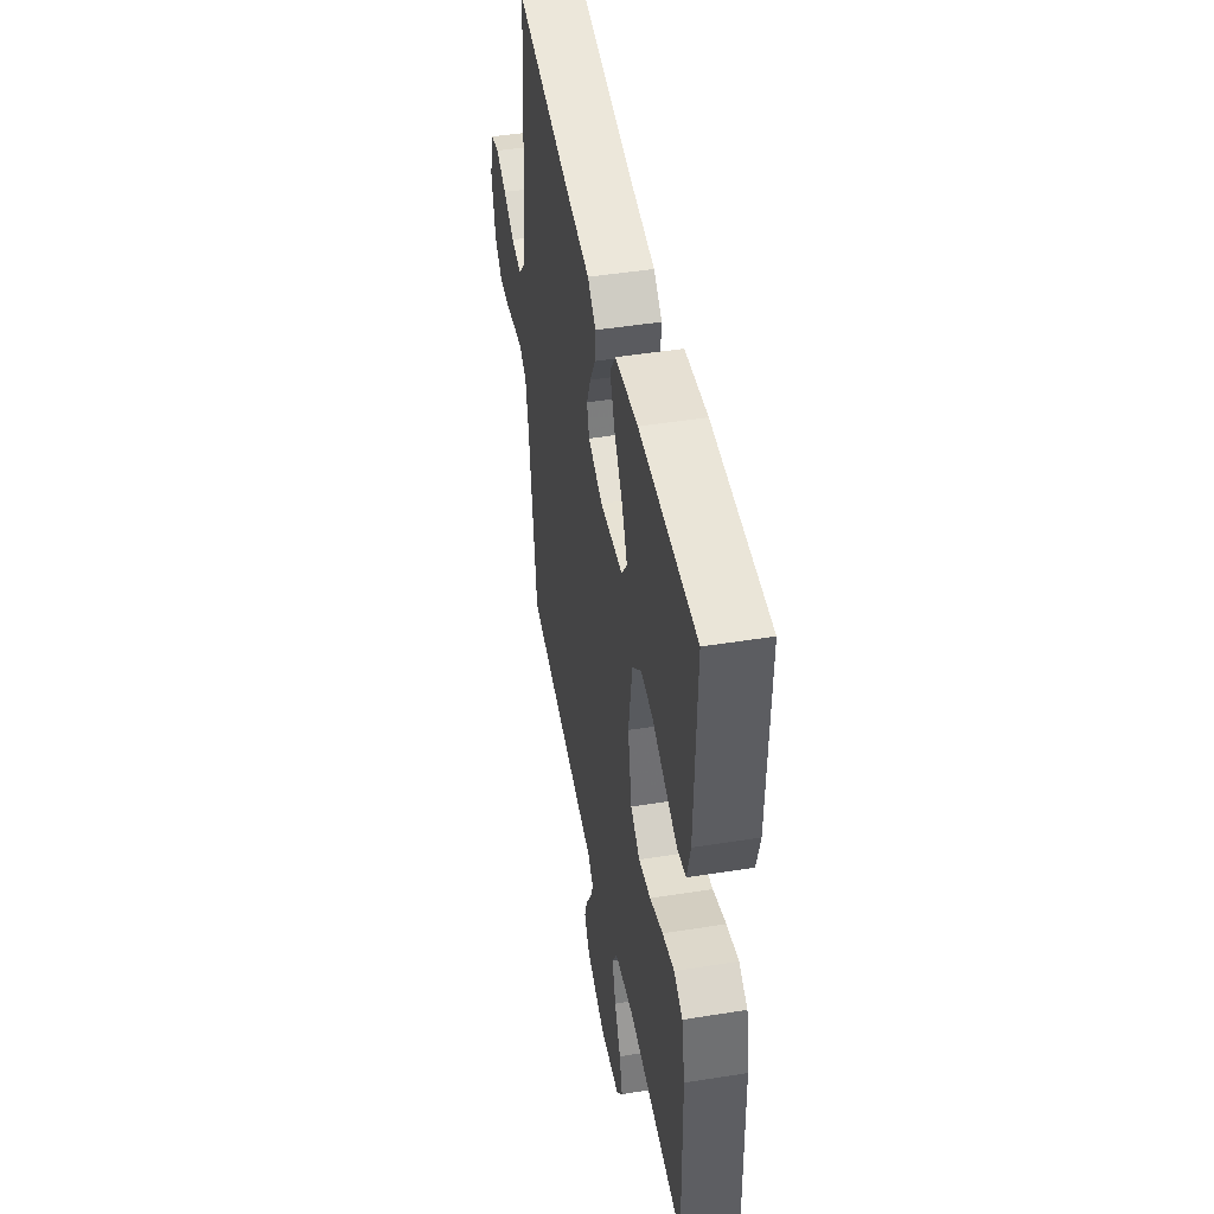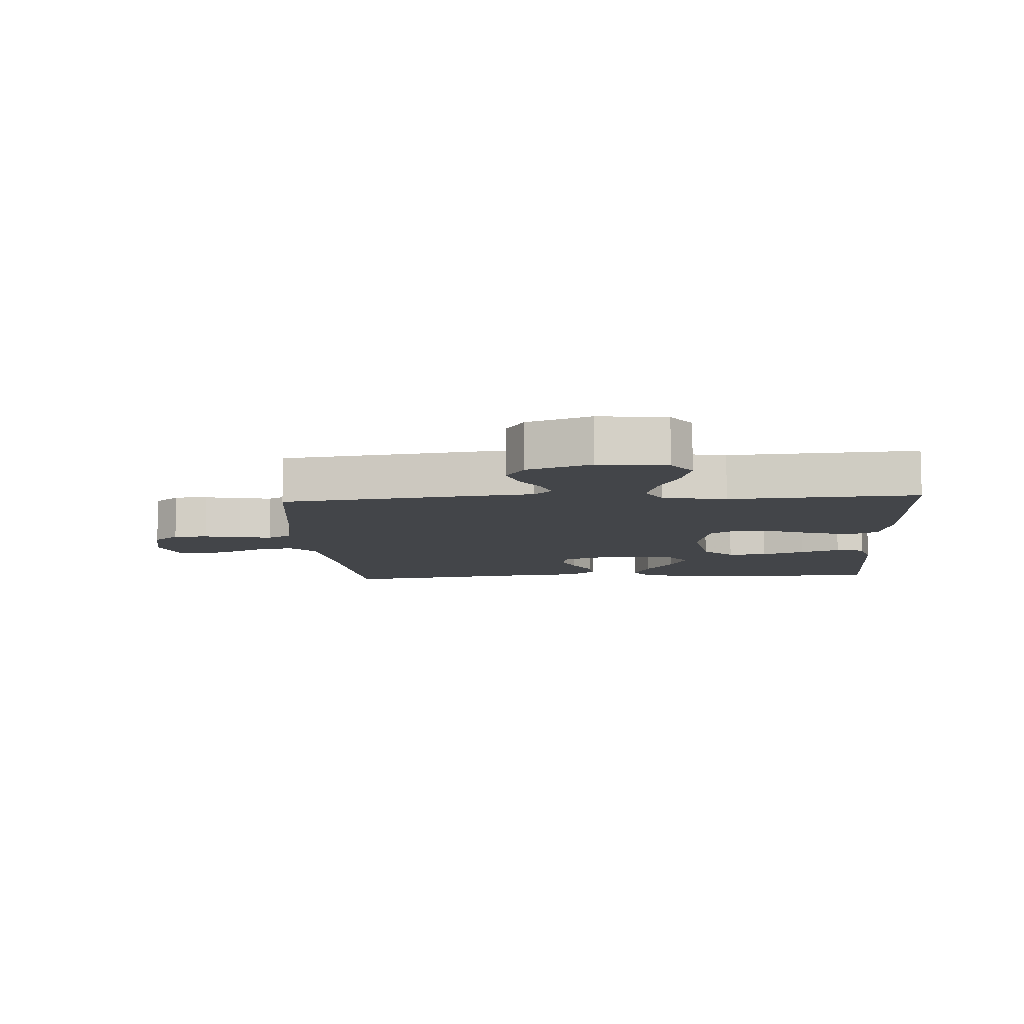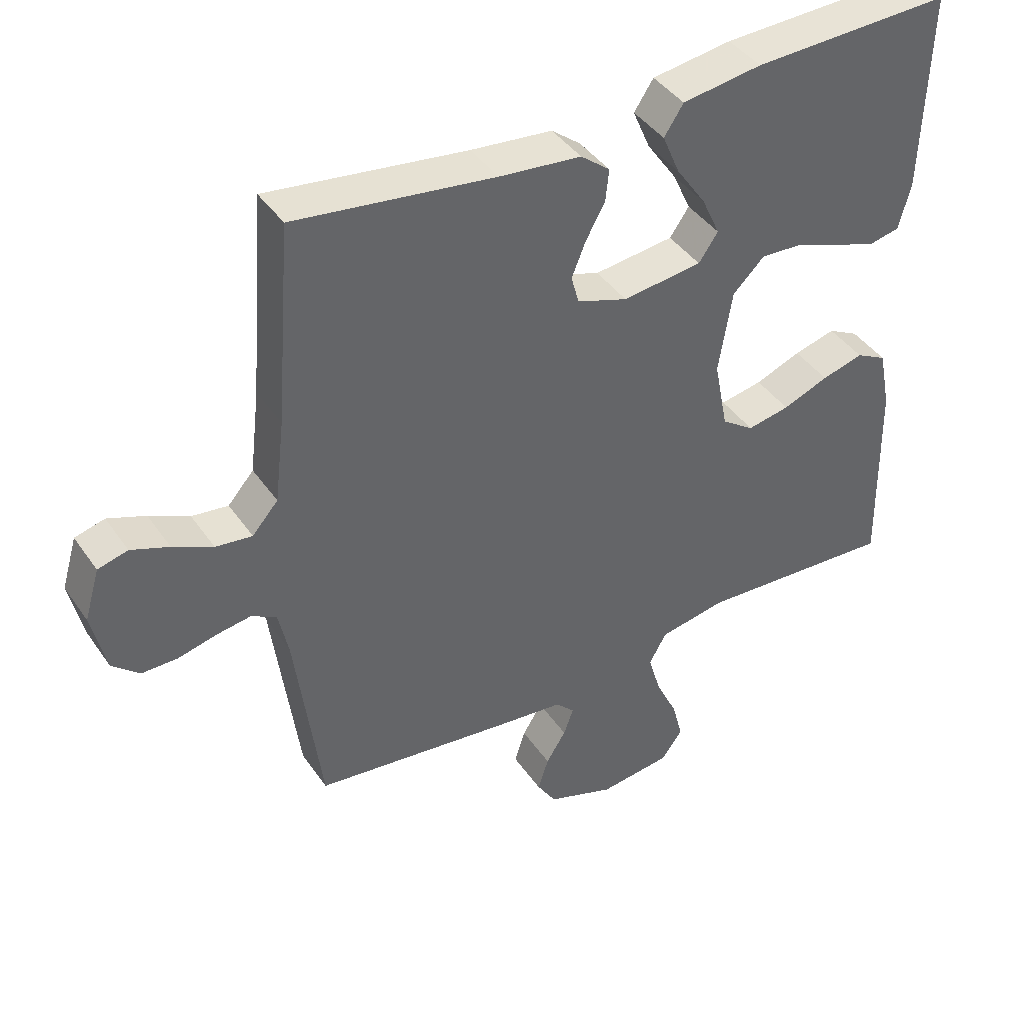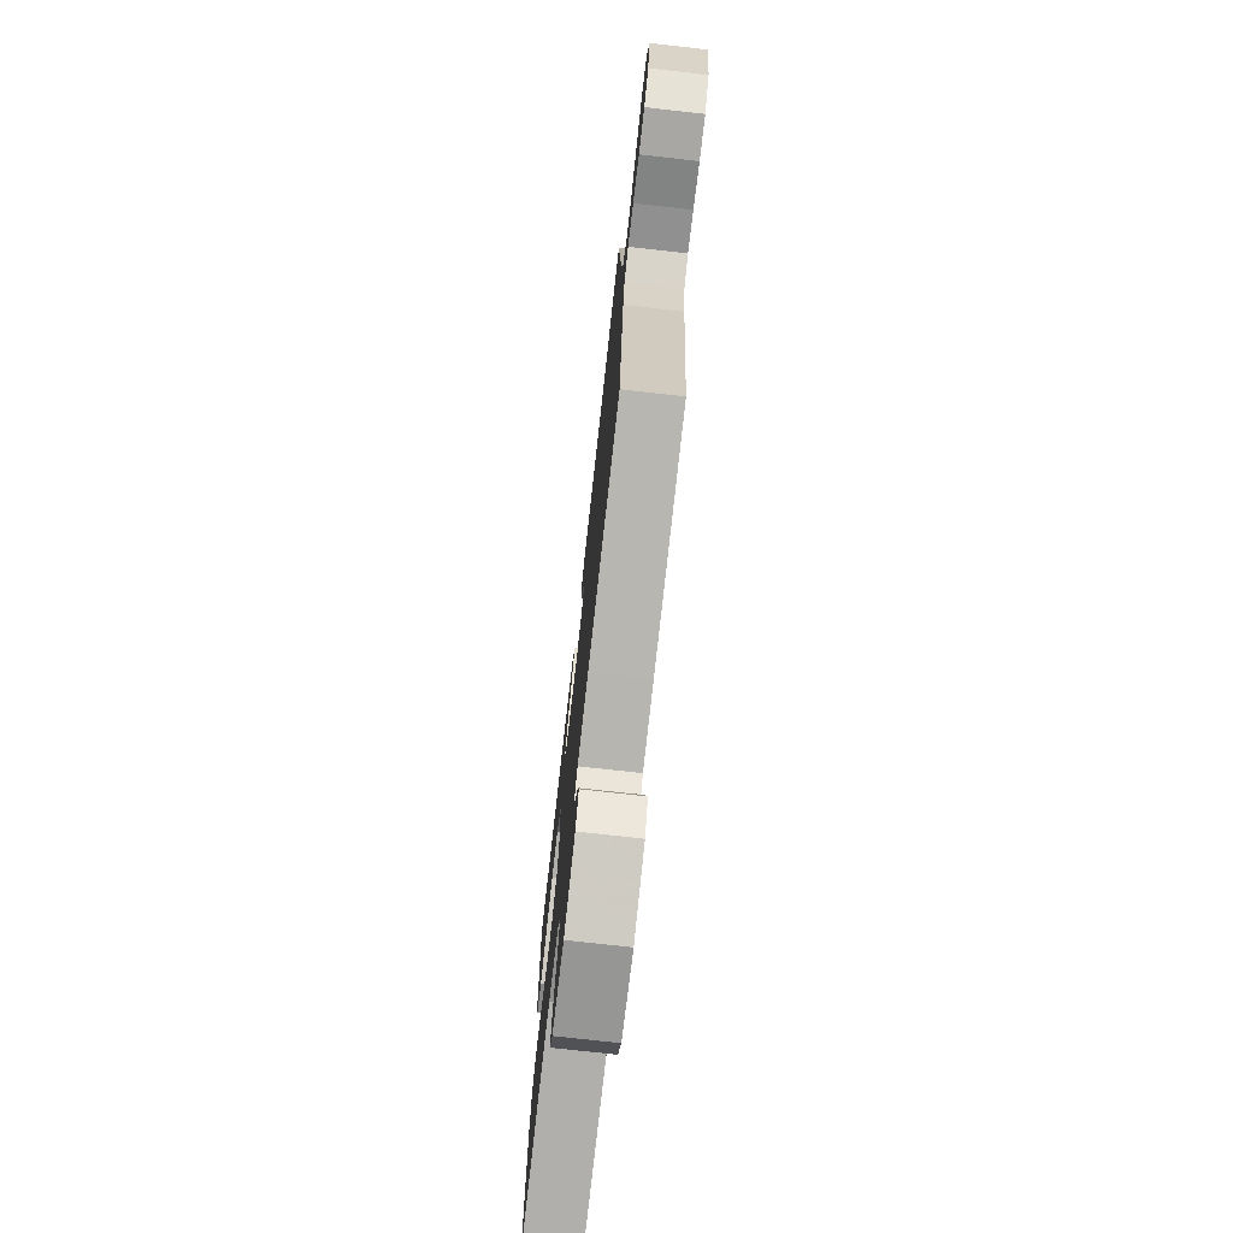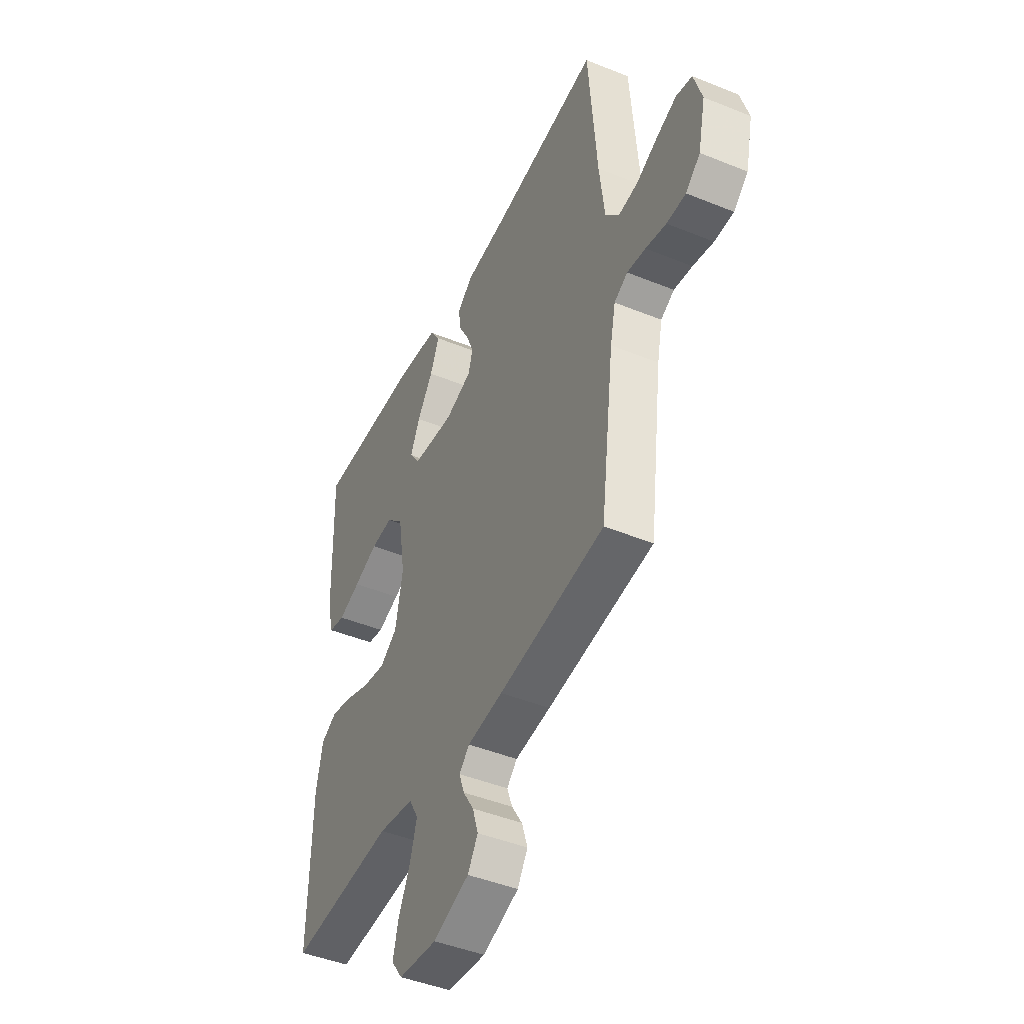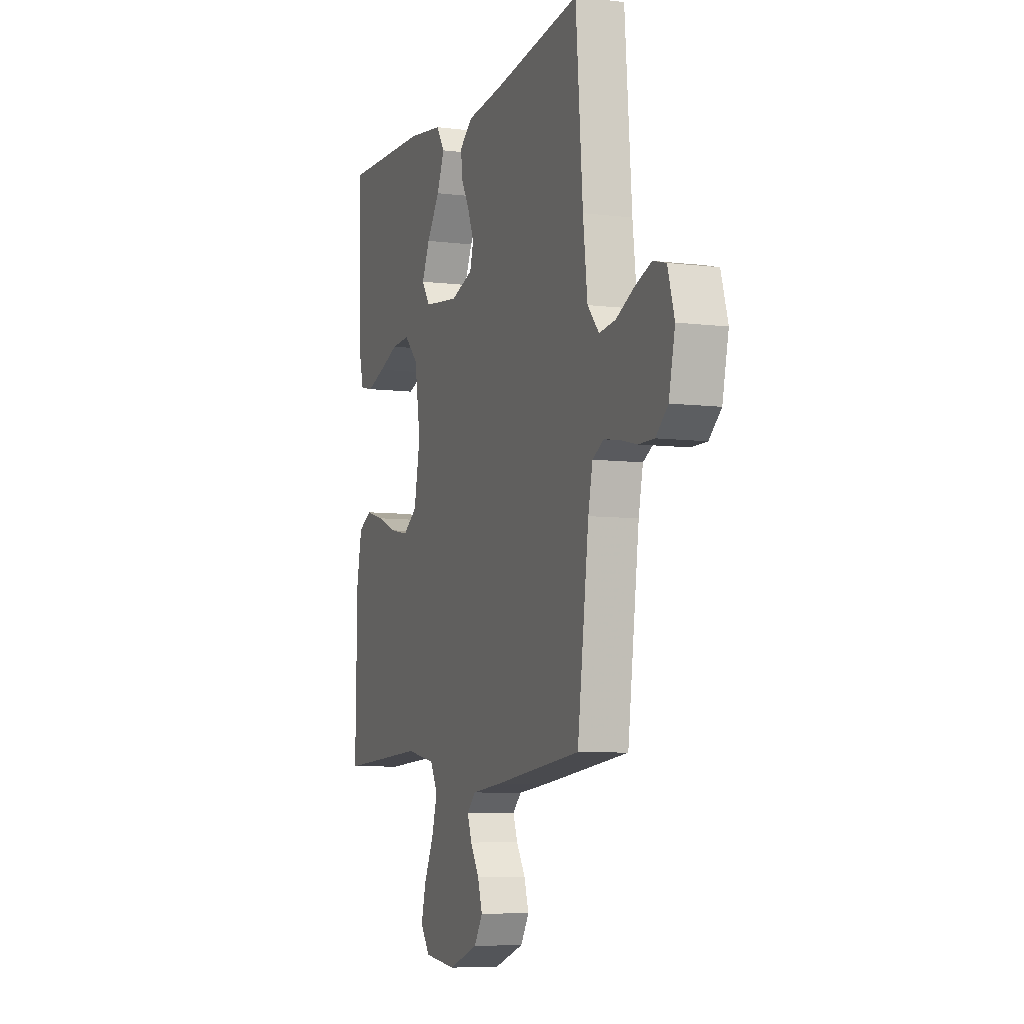
<metadata>
{"format":"obj","ext":"obj","renderer":"f3d","projection":"perspective","resolution":1024,"background":"white","views":[{"elev":47.0,"azim":-100.3,"up":"+Z"},{"elev":-8.9,"azim":-176.3,"up":"+Y"},{"elev":41.8,"azim":148.4,"up":"+Z"},{"elev":-74.6,"azim":83.6,"up":"+Z"},{"elev":-45.1,"azim":64.8,"up":"+Z"},{"elev":-6.9,"azim":69.9,"up":"+Z"}]}
</metadata>
<code>
v -0.5 0.07 0.5
v -0.2 0.07 0.491
v -0.08 0.07 0.474
v -0.051 0.07 0.43
v -0.077 0.07 0.369
v -0.122 0.07 0.304
v -0.149 0.07 0.245
v -0.12 0.07 0.203
v 0 0.07 0.189
v 0.076 0.07 0.215
v 0.088 0.07 0.258
v 0.067 0.07 0.31
v 0.038 0.07 0.363
v 0.033 0.07 0.411
v 0.077 0.07 0.446
v 0.2 0.07 0.459
v 0.5 0.07 0.5
v 0.524 0.07 0.2
v 0.539 0.07 0.075
v 0.578 0.07 0.031
v 0.633 0.07 0.038
v 0.693 0.07 0.067
v 0.75 0.07 0.089
v 0.795 0.07 0.077
v 0.818 0.07 0
v 0.797 0.07 -0.094
v 0.756 0.07 -0.13
v 0.702 0.07 -0.13
v 0.644 0.07 -0.116
v 0.592 0.07 -0.108
v 0.554 0.07 -0.129
v 0.539 0.07 -0.2
v 0.5 0.07 -0.5
v 0.2 0.07 -0.537
v 0.099 0.07 -0.548
v 0.07 0.07 -0.577
v 0.085 0.07 -0.619
v 0.115 0.07 -0.667
v 0.131 0.07 -0.718
v 0.102 0.07 -0.764
v 0 0.07 -0.8
v -0.109 0.07 -0.787
v -0.141 0.07 -0.743
v -0.125 0.07 -0.681
v -0.092 0.07 -0.612
v -0.073 0.07 -0.547
v -0.099 0.07 -0.5
v -0.2 0.07 -0.482
v -0.5 0.07 -0.5
v -0.494 0.07 -0.2
v -0.476 0.07 -0.109
v -0.43 0.07 -0.085
v -0.367 0.07 -0.102
v -0.298 0.07 -0.129
v -0.234 0.07 -0.141
v -0.185 0.07 -0.107
v -0.164 0.07 0
v -0.184 0.07 0.125
v -0.232 0.07 0.172
v -0.295 0.07 0.168
v -0.364 0.07 0.142
v -0.427 0.07 0.12
v -0.473 0.07 0.13
v -0.491 0.07 0.2
v -0.5 0 0.5
v -0.2 0 0.491
v -0.08 0 0.474
v -0.051 0 0.43
v -0.077 0 0.369
v -0.122 0 0.304
v -0.149 0 0.245
v -0.12 0 0.203
v 0 0 0.189
v 0.076 0 0.215
v 0.088 0 0.258
v 0.067 0 0.31
v 0.038 0 0.363
v 0.033 0 0.411
v 0.077 0 0.446
v 0.2 0 0.459
v 0.5 0 0.5
v 0.524 0 0.2
v 0.539 0 0.075
v 0.578 0 0.031
v 0.633 0 0.038
v 0.693 0 0.067
v 0.75 0 0.089
v 0.795 0 0.077
v 0.818 0 0
v 0.797 0 -0.094
v 0.756 0 -0.13
v 0.702 0 -0.13
v 0.644 0 -0.116
v 0.592 0 -0.108
v 0.554 0 -0.129
v 0.539 0 -0.2
v 0.5 0 -0.5
v 0.2 0 -0.537
v 0.099 0 -0.548
v 0.07 0 -0.577
v 0.085 0 -0.619
v 0.115 0 -0.667
v 0.131 0 -0.718
v 0.102 0 -0.764
v 0 0 -0.8
v -0.109 0 -0.787
v -0.141 0 -0.743
v -0.125 0 -0.681
v -0.092 0 -0.612
v -0.073 0 -0.547
v -0.099 0 -0.5
v -0.2 0 -0.482
v -0.5 0 -0.5
v -0.494 0 -0.2
v -0.476 0 -0.109
v -0.43 0 -0.085
v -0.367 0 -0.102
v -0.298 0 -0.129
v -0.234 0 -0.141
v -0.185 0 -0.107
v -0.164 0 0
v -0.184 0 0.125
v -0.232 0 0.172
v -0.295 0 0.168
v -0.364 0 0.142
v -0.427 0 0.12
v -0.473 0 0.13
v -0.491 0 0.2
f 60 61 62 63
f 60 63 64 1
f 51 52 53 54
f 51 54 55
f 48 49 50 51
f 47 48 51 55
f 46 47 55 56
f 42 43 44 45
f 42 45 46
f 41 42 46
f 37 38 39 40
f 36 37 40 41
f 32 33 34 35
f 31 32 35
f 26 27 28 29
f 26 29 30
f 25 26 30
f 24 25 30
f 21 22 23 24
f 21 24 30 31
f 16 17 18
f 16 18 19
f 15 16 19
f 12 13 14 15
f 11 12 15 19
f 10 11 19 20
f 3 4 5 6
f 3 6 7
f 2 3 7
f 59 60 1 2
f 58 59 2 7
f 57 58 7 8
f 56 57 8 9
f 36 41 46 56
f 35 36 56 9
f 20 21 31 35
f 9 10 20 35
f 127 126 125 124
f 65 128 127 124
f 118 117 116 115
f 119 118 115
f 115 114 113 112
f 119 115 112 111
f 120 119 111 110
f 109 108 107 106
f 110 109 106
f 110 106 105
f 104 103 102 101
f 105 104 101 100
f 99 98 97 96
f 99 96 95
f 93 92 91 90
f 94 93 90
f 94 90 89
f 94 89 88
f 88 87 86 85
f 95 94 88 85
f 82 81 80
f 83 82 80
f 83 80 79
f 79 78 77 76
f 83 79 76 75
f 84 83 75 74
f 70 69 68 67
f 71 70 67
f 71 67 66
f 66 65 124 123
f 71 66 123 122
f 72 71 122 121
f 73 72 121 120
f 120 110 105 100
f 73 120 100 99
f 99 95 85 84
f 99 84 74 73
f 1 65 66 2
f 2 66 67 3
f 3 67 68 4
f 4 68 69 5
f 5 69 70 6
f 6 70 71 7
f 7 71 72 8
f 8 72 73 9
f 9 73 74 10
f 10 74 75 11
f 11 75 76 12
f 12 76 77 13
f 13 77 78 14
f 14 78 79 15
f 15 79 80 16
f 16 80 81 17
f 17 81 82 18
f 18 82 83 19
f 19 83 84 20
f 20 84 85 21
f 21 85 86 22
f 22 86 87 23
f 23 87 88 24
f 24 88 89 25
f 25 89 90 26
f 26 90 91 27
f 27 91 92 28
f 28 92 93 29
f 29 93 94 30
f 30 94 95 31
f 31 95 96 32
f 32 96 97 33
f 33 97 98 34
f 34 98 99 35
f 35 99 100 36
f 36 100 101 37
f 37 101 102 38
f 38 102 103 39
f 39 103 104 40
f 40 104 105 41
f 41 105 106 42
f 42 106 107 43
f 43 107 108 44
f 44 108 109 45
f 45 109 110 46
f 46 110 111 47
f 47 111 112 48
f 48 112 113 49
f 49 113 114 50
f 50 114 115 51
f 51 115 116 52
f 52 116 117 53
f 53 117 118 54
f 54 118 119 55
f 55 119 120 56
f 56 120 121 57
f 57 121 122 58
f 58 122 123 59
f 59 123 124 60
f 60 124 125 61
f 61 125 126 62
f 62 126 127 63
f 63 127 128 64
f 64 128 65 1

</code>
